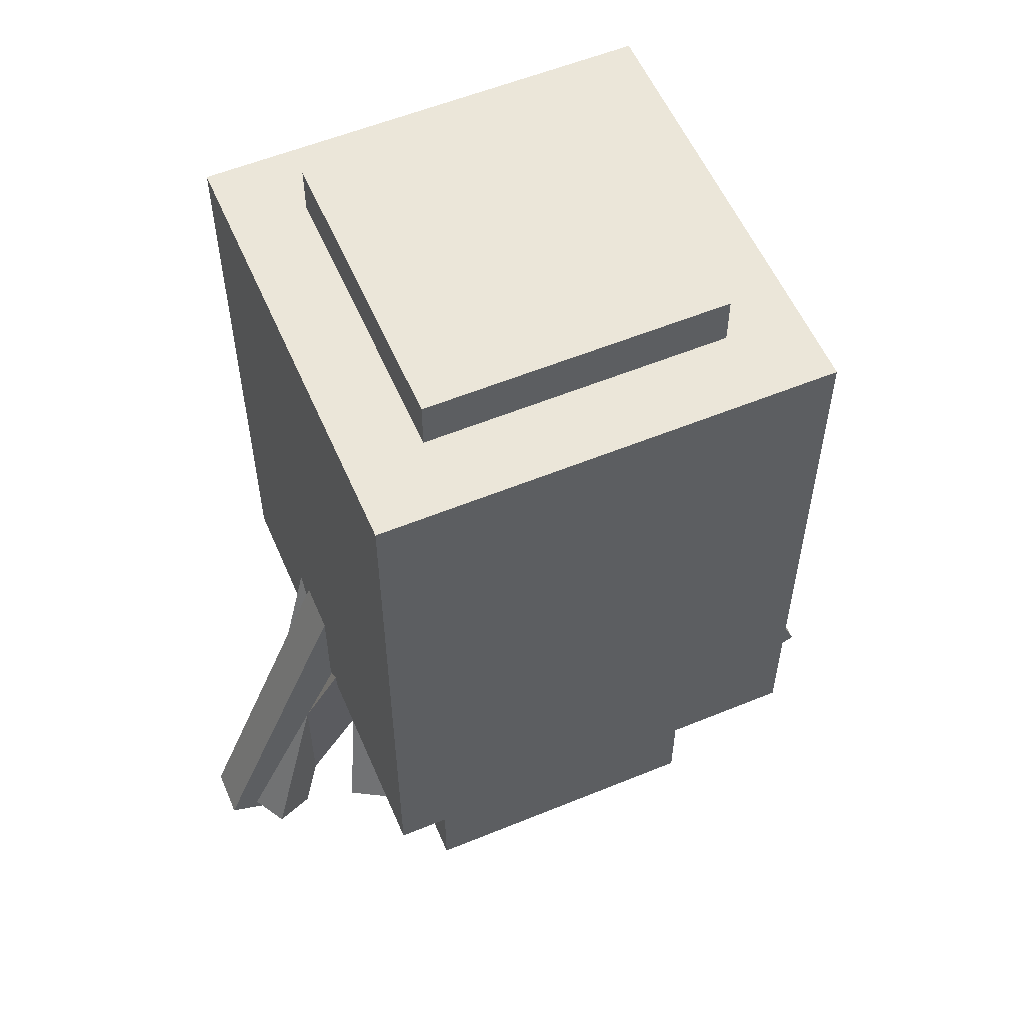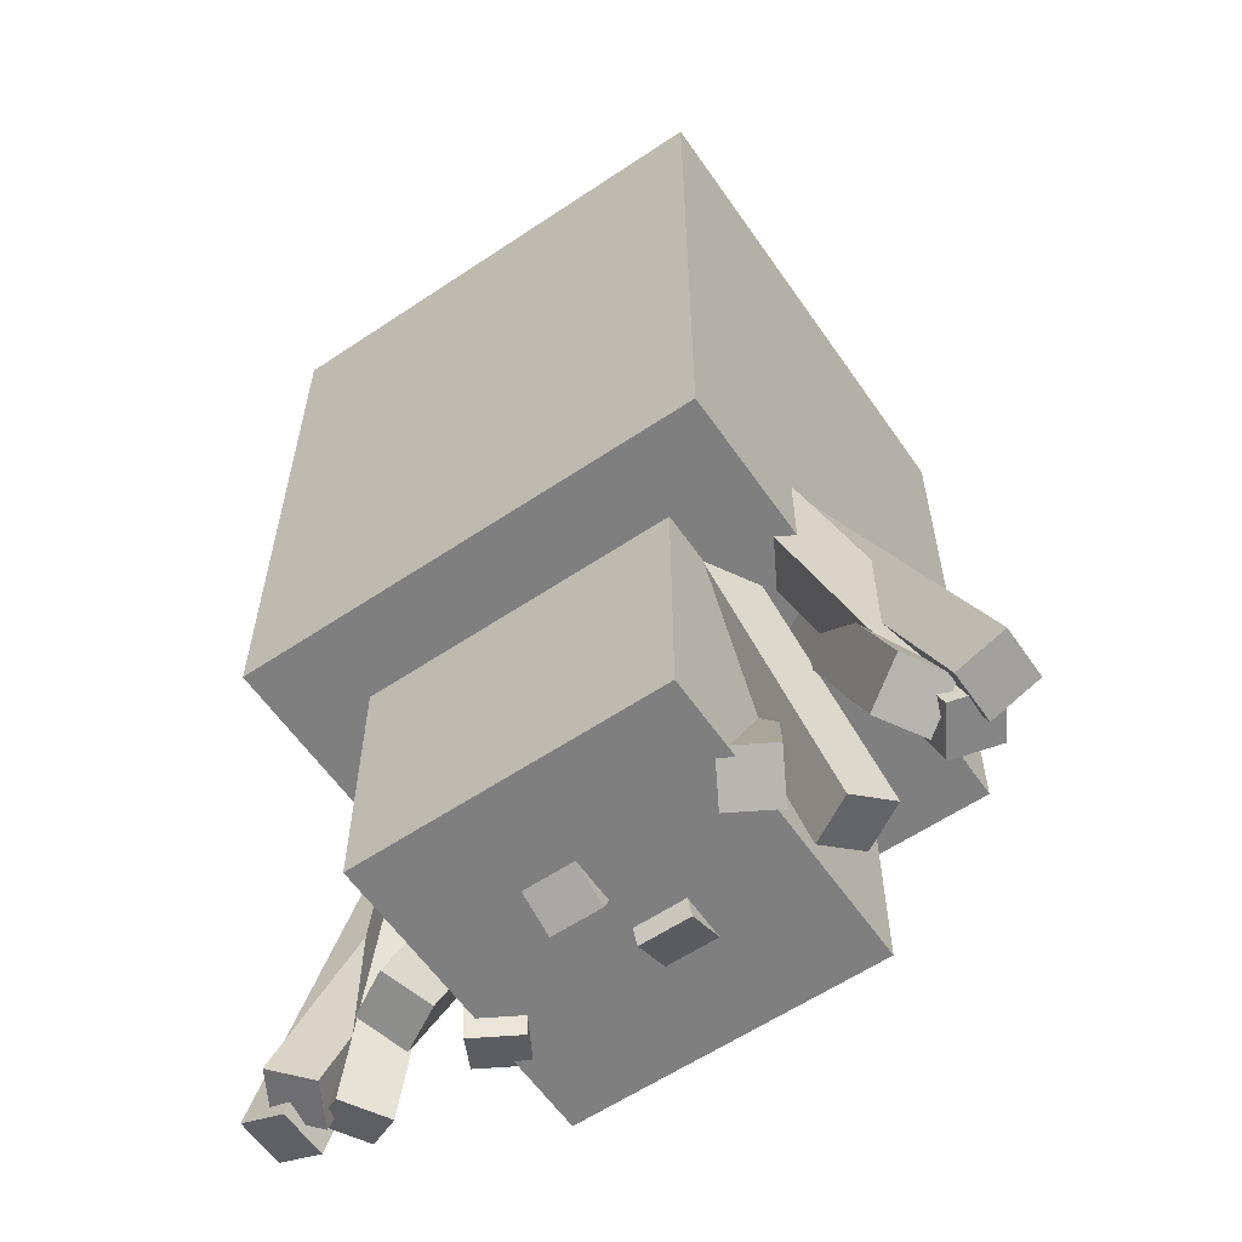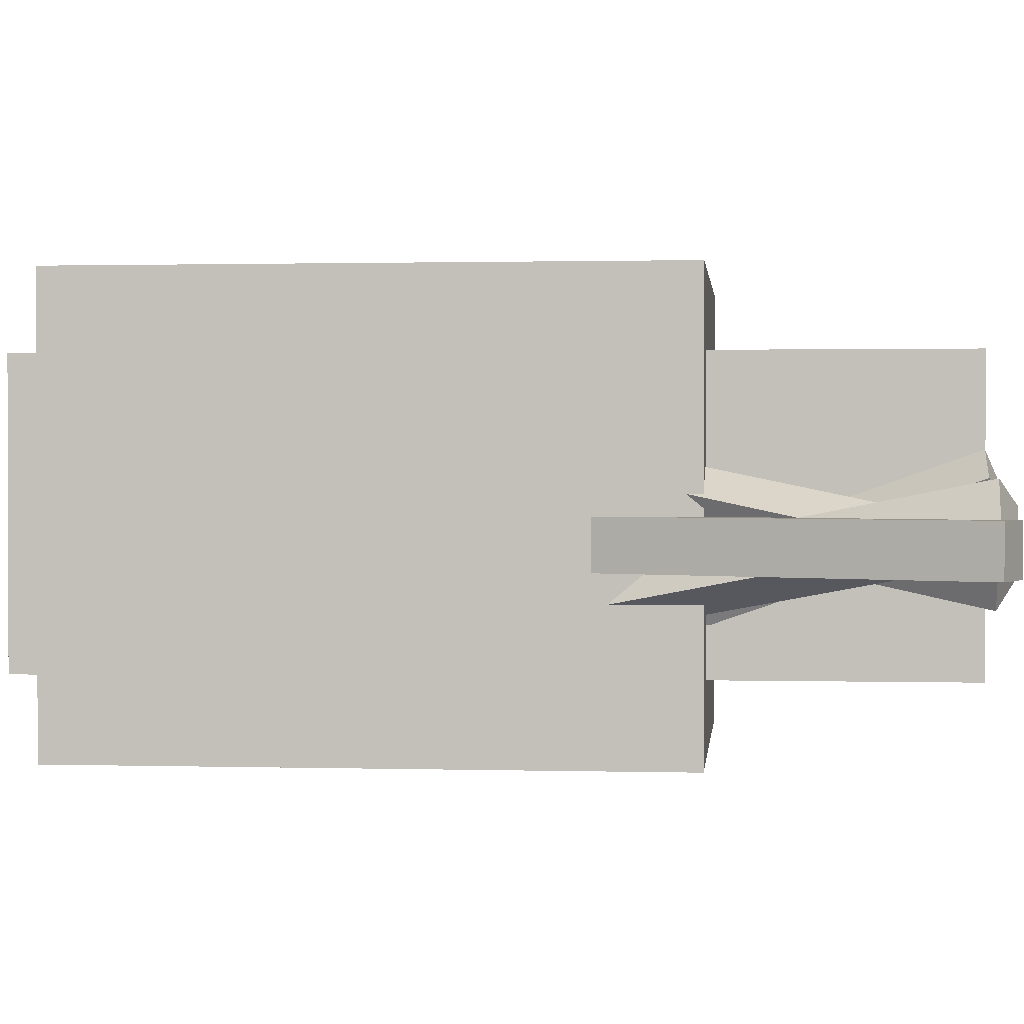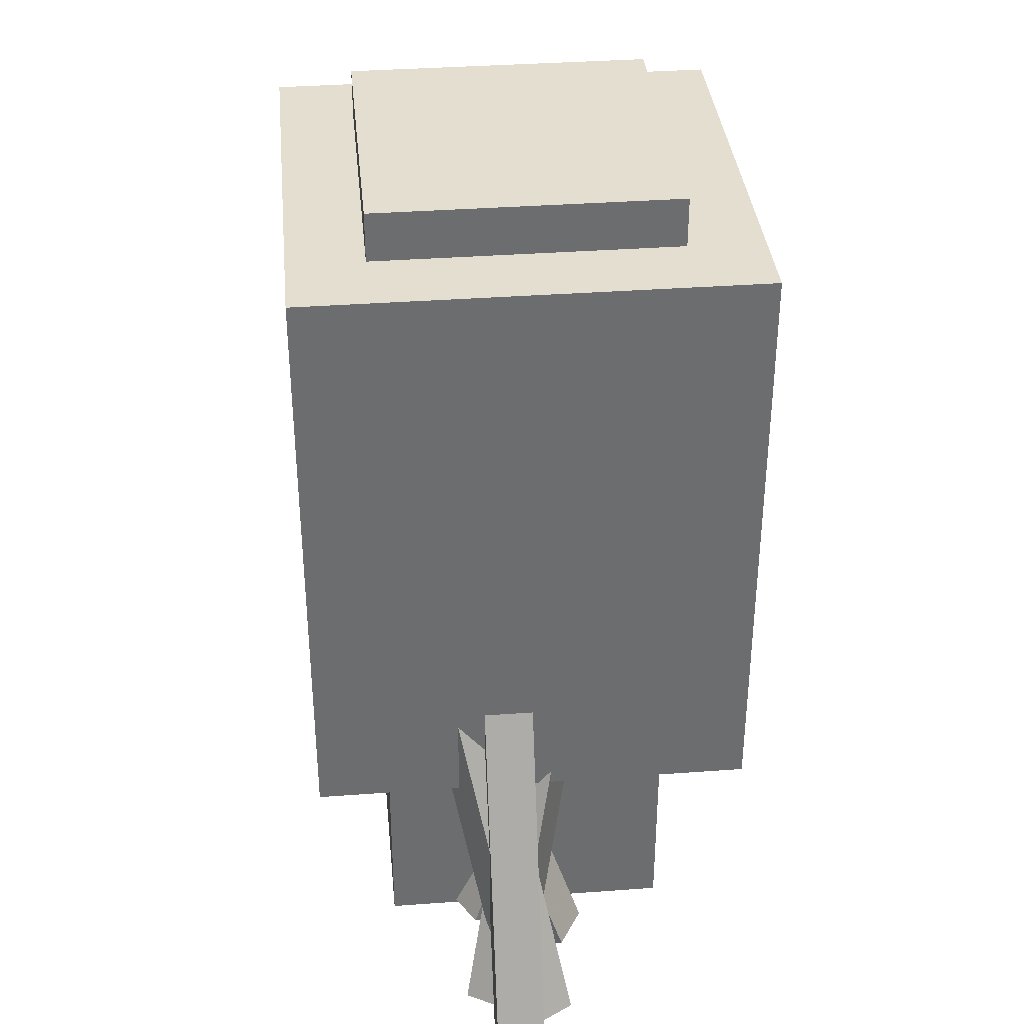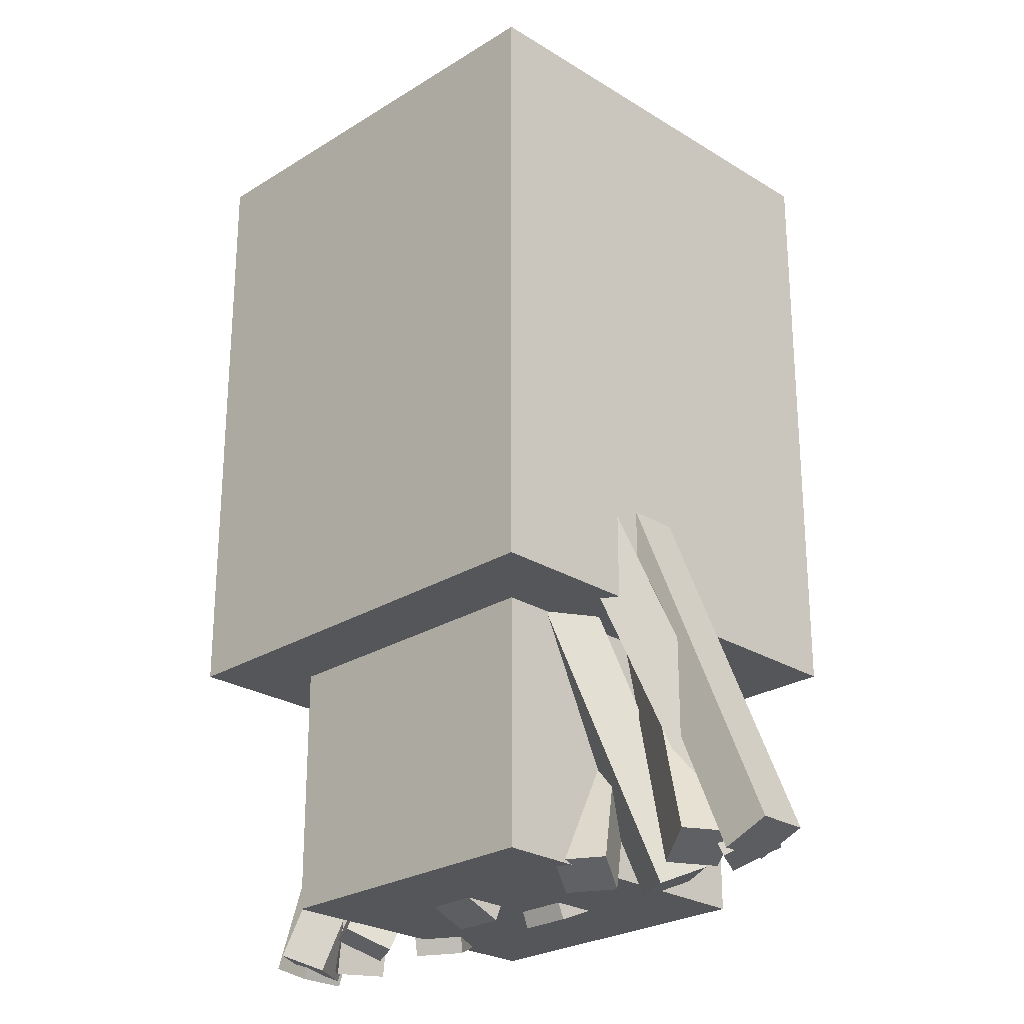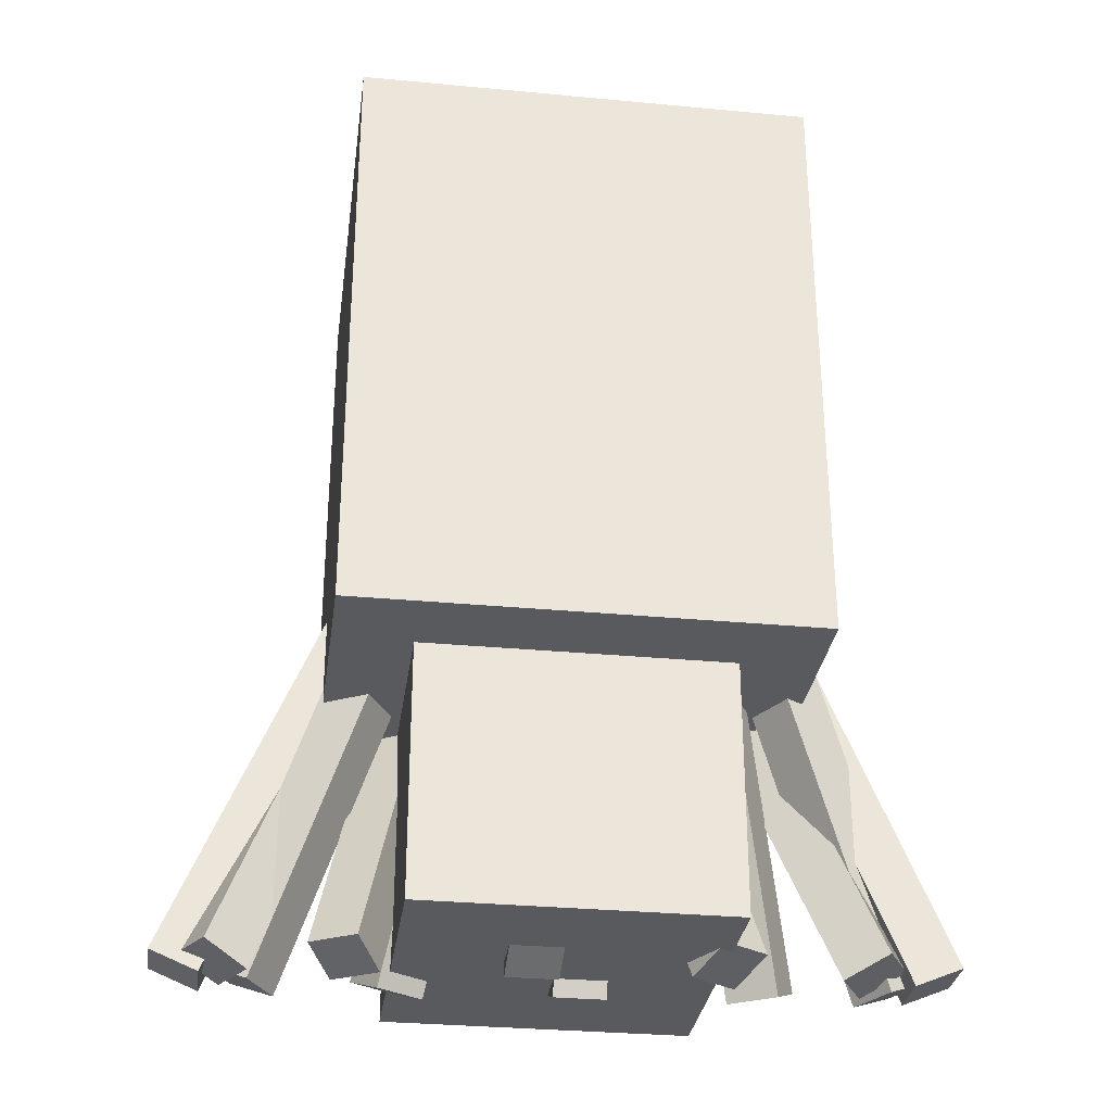
<metadata>
{"format":"obj","ext":"obj","renderer":"f3d","projection":"perspective","resolution":1024,"background":"white","views":[{"elev":56.4,"azim":156.8,"up":"+Y"},{"elev":-59.8,"azim":-145.5,"up":"+Y"},{"elev":1.0,"azim":-84.2,"up":"+Z"},{"elev":36.4,"azim":-95.5,"up":"+Y"},{"elev":-25.4,"azim":-134.9,"up":"+Y"},{"elev":-31.0,"azim":-7.7,"up":"+Y"}]}
</metadata>
<code>
o squidTentacles3
v -0.1761 -1.433 -0.1053
v -0.2303 -1.433 -0.07405
v -0.1226 -0.9136 0.1124
v -0.0685 -0.9136 0.08112
v -0.2014 -1.457 -0.02404
v -0.1473 -1.457 -0.05529
v -0.03962 -0.9375 0.1311
v -0.09375 -0.9375 0.1624
f 1 2 3 4
f 5 6 7 8
f 4 3 8 7
f 6 5 2 1
f 6 1 4 7
f 2 5 8 3
o squidTentacles4
v 0.0625 -1.433 -0.0855
v 0 -1.433 -0.0855
v 0 -0.9136 0.1298
v 0.0625 -0.9136 0.1298
v 0 -1.457 -0.02776
v 0.0625 -1.457 -0.02776
v 0.0625 -0.9375 0.1875
v 0 -0.9375 0.1875
f 9 10 11 12
f 13 14 15 16
f 12 11 16 15
f 14 13 10 9
f 14 9 12 15
f 10 13 16 11
o squidTentacles5
v 0.2844 -1.433 -0.0428
v 0.2303 -1.433 -0.07405
v 0.1226 -0.9136 0.1124
v 0.1767 -0.9136 0.1436
v 0.2014 -1.457 -0.02404
v 0.2555 -1.457 0.00721
v 0.1479 -0.9375 0.1936
v 0.09375 -0.9375 0.1624
f 17 18 19 20
f 21 22 23 24
f 20 19 24 23
f 22 21 18 17
f 22 17 20 23
f 18 21 24 19
o squidTentacles6
v 0.4301 -1.433 0.01138
v 0.3988 -1.433 -0.04275
v 0.2124 -0.9136 0.06488
v 0.2436 -0.9136 0.119
v 0.3488 -1.457 -0.01388
v 0.38 -1.457 0.04025
v 0.1936 -0.9375 0.1479
v 0.1624 -0.9375 0.09375
f 25 26 27 28
f 29 30 31 32
f 28 27 32 31
f 30 29 26 25
f 30 25 28 31
f 26 29 32 27
o squidTentacles1
v -0.4605 -1.433 -0.0625
v -0.4605 -1.433 0
v -0.2452 -0.9136 0
v -0.2452 -0.9136 -0.0625
v -0.4028 -1.457 0
v -0.4028 -1.457 -0.0625
v -0.1875 -0.9375 -0.0625
v -0.1875 -0.9375 0
f 33 34 35 36
f 37 38 39 40
f 36 35 40 39
f 38 37 34 33
f 38 33 36 39
f 34 37 40 35
o squidTentacles2
v -0.3676 -1.433 -0.09688
v -0.3988 -1.433 -0.04275
v -0.2124 -0.9136 0.06488
v -0.1811 -0.9136 0.01075
v -0.3488 -1.457 -0.01388
v -0.3175 -1.457 -0.06801
v -0.1311 -0.9375 0.03962
v -0.1624 -0.9375 0.09375
f 41 42 43 44
f 45 46 47 48
f 44 43 48 47
f 46 45 42 41
f 46 41 44 47
f 42 45 48 43
o squidTentacles7
v 0.4605 -1.433 0.0625
v 0.4605 -1.433 0
v 0.2452 -0.9136 0
v 0.2452 -0.9136 0.0625
v 0.4028 -1.457 0
v 0.4028 -1.457 0.0625
v 0.1875 -0.9375 0.0625
v 0.1875 -0.9375 0
f 49 50 51 52
f 53 54 55 56
f 52 51 56 55
f 54 53 50 49
f 54 49 52 55
f 50 53 56 51
o squidTentacles10
v -0.0625 -1.433 0.0855
v 0 -1.433 0.0855
v 0 -0.9136 -0.1298
v -0.0625 -0.9136 -0.1298
v 0 -1.457 0.02776
v -0.0625 -1.457 0.02776
v -0.0625 -0.9375 -0.1875
v 0 -0.9375 -0.1875
f 57 58 59 60
f 61 62 63 64
f 60 59 64 63
f 62 61 58 57
f 62 57 60 63
f 58 61 64 59
o squidTentacles8
v 0.3676 -1.433 0.09688
v 0.3988 -1.433 0.04275
v 0.2124 -0.9136 -0.06488
v 0.1811 -0.9136 -0.01075
v 0.3488 -1.457 0.01388
v 0.3175 -1.457 0.06801
v 0.1311 -0.9375 -0.03962
v 0.1624 -0.9375 -0.09375
f 65 66 67 68
f 69 70 71 72
f 68 67 72 71
f 70 69 66 65
f 70 65 68 71
f 66 69 72 67
o squidTentacles11
v -0.2844 -1.433 0.0428
v -0.2303 -1.433 0.07405
v -0.1226 -0.9136 -0.1124
v -0.1767 -0.9136 -0.1436
v -0.2014 -1.457 0.02404
v -0.2555 -1.457 -0.00721
v -0.1479 -0.9375 -0.1936
v -0.09375 -0.9375 -0.1624
f 73 74 75 76
f 77 78 79 80
f 76 75 80 79
f 78 77 74 73
f 78 73 76 79
f 74 77 80 75
o squidTentacles9
v 0.1761 -1.433 0.1053
v 0.2303 -1.433 0.07405
v 0.1226 -0.9136 -0.1124
v 0.0685 -0.9136 -0.08112
v 0.2014 -1.457 0.02404
v 0.1473 -1.457 0.05529
v 0.03962 -0.9375 -0.1311
v 0.09375 -0.9375 -0.1624
f 81 82 83 84
f 85 86 87 88
f 84 83 88 87
f 86 85 82 81
f 86 81 84 87
f 82 85 88 83
o squidTentacles12
v -0.4301 -1.433 -0.01138
v -0.3988 -1.433 0.04275
v -0.2124 -0.9136 -0.06488
v -0.2436 -0.9136 -0.119
v -0.3488 -1.457 0.01388
v -0.38 -1.457 -0.04025
v -0.1936 -0.9375 -0.1479
v -0.1624 -0.9375 -0.09375
f 89 90 91 92
f 93 94 95 96
f 92 91 96 95
f 94 93 90 89
f 94 89 92 95
f 90 93 96 91
o squidBody
v 0.1875 -1.438 -0.1875
v -0.1875 -1.438 -0.1875
v -0.1875 -0.3125 -0.1875
v 0.1875 -0.3125 -0.1875
v -0.1875 -1.438 0.1875
v 0.1875 -1.438 0.1875
v 0.1875 -0.3125 0.1875
v -0.1875 -0.3125 0.1875
f 97 98 99 100
f 101 102 103 104
f 100 99 104 103
f 102 101 98 97
f 102 97 100 103
f 98 101 104 99
o squidHead
v 0.2812 -1.125 -0.2812
v -0.2812 -1.125 -0.2812
v -0.2812 -0.375 -0.2812
v 0.2812 -0.375 -0.2812
v -0.2812 -1.125 0.2812
v 0.2812 -1.125 0.2812
v 0.2812 -0.375 0.2812
v -0.2812 -0.375 0.2812
f 105 106 107 108
f 109 110 111 112
f 108 107 112 111
f 110 109 106 105
f 110 105 108 111
f 106 109 112 107

</code>
